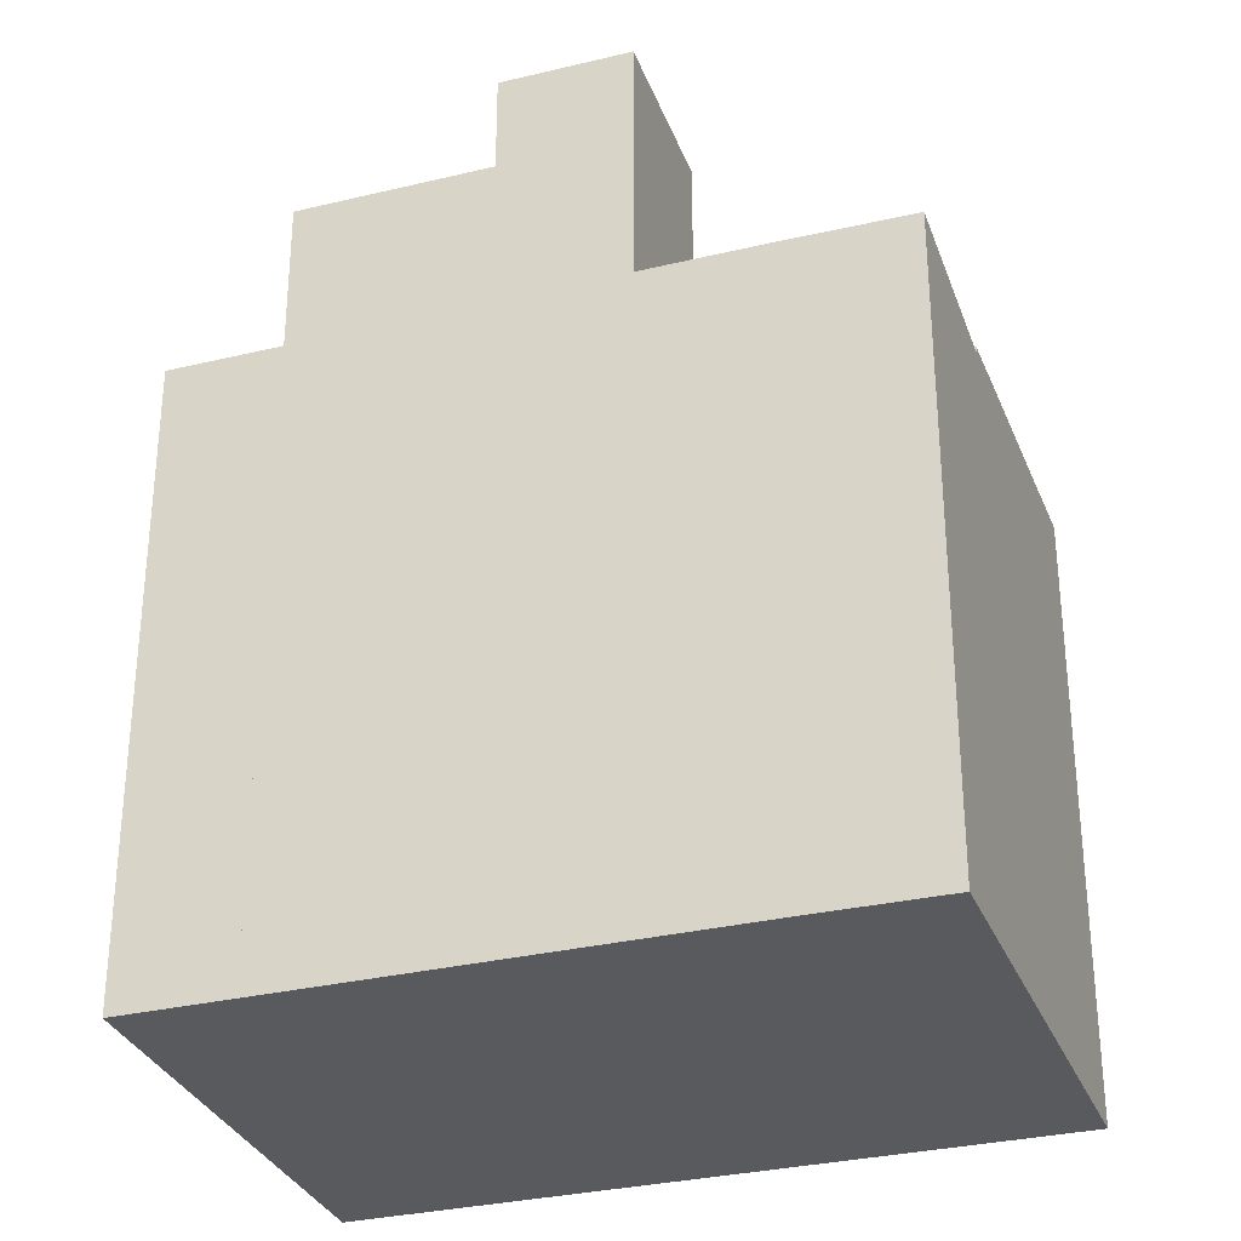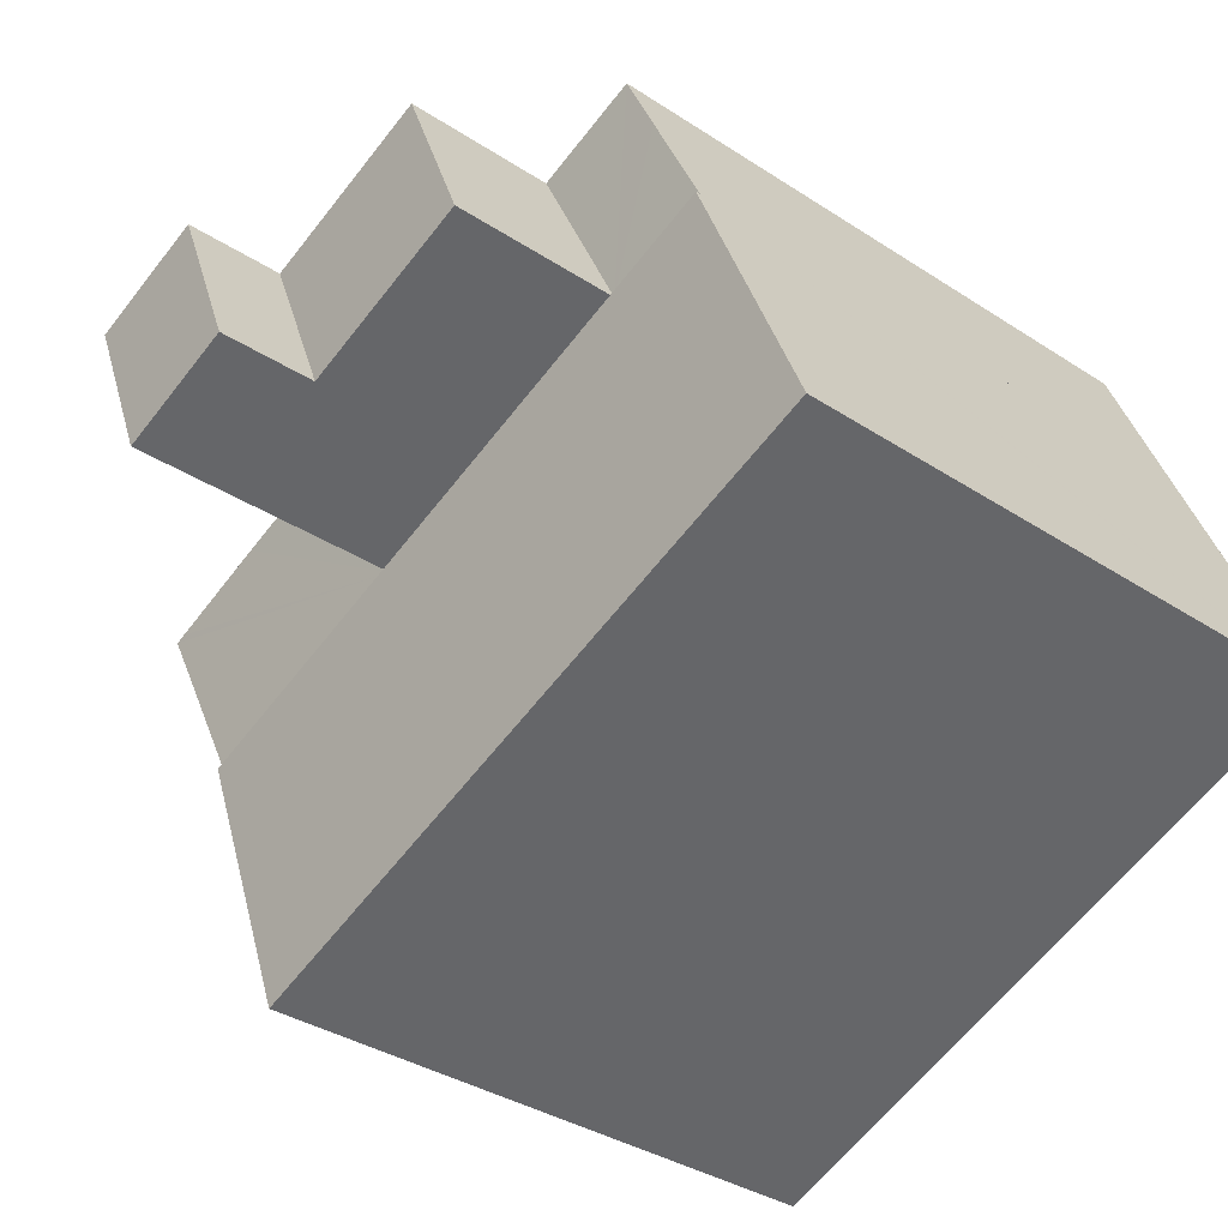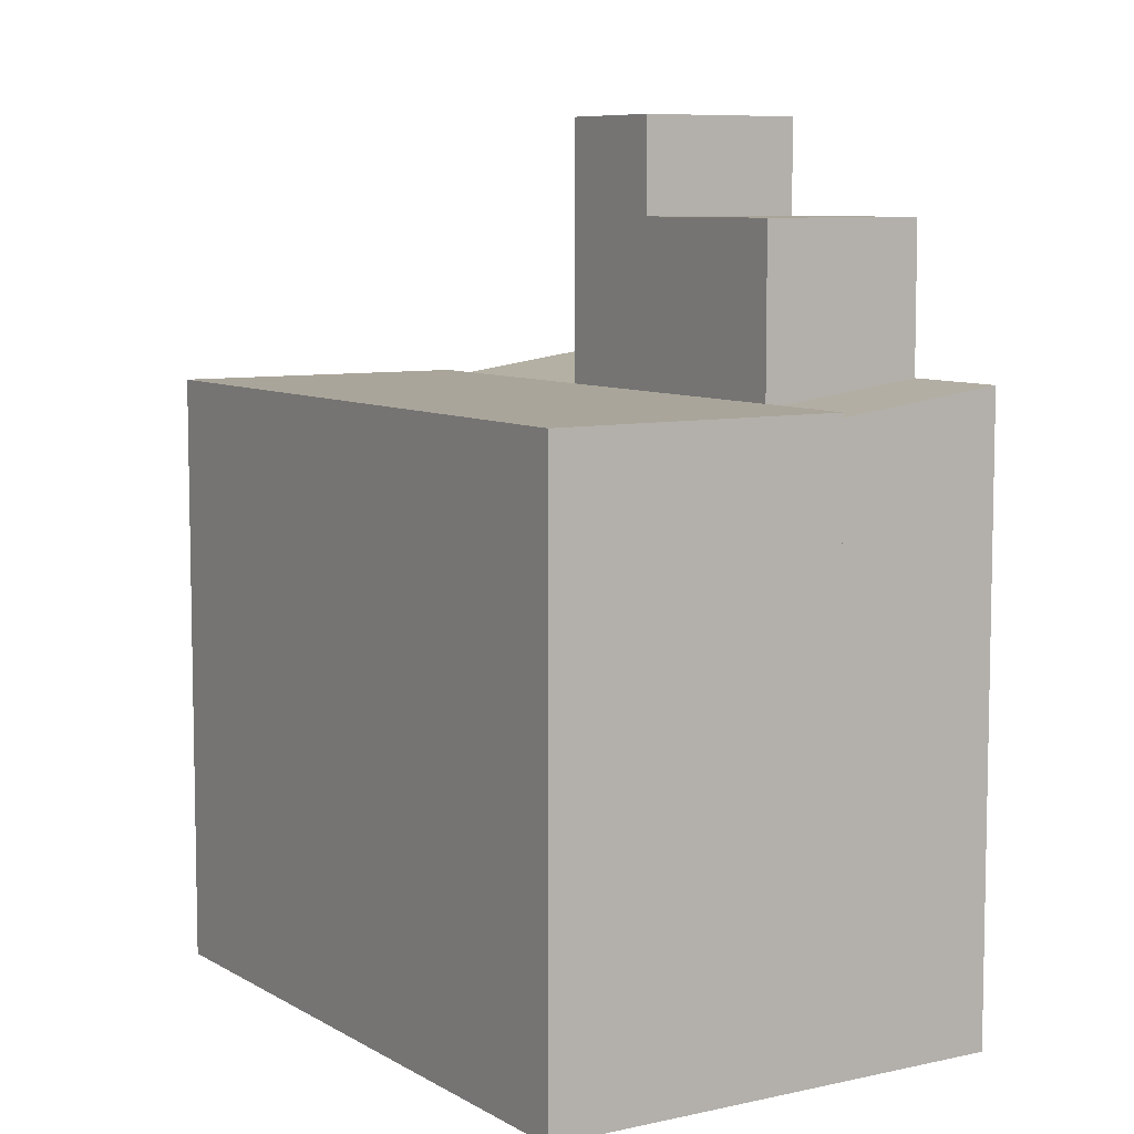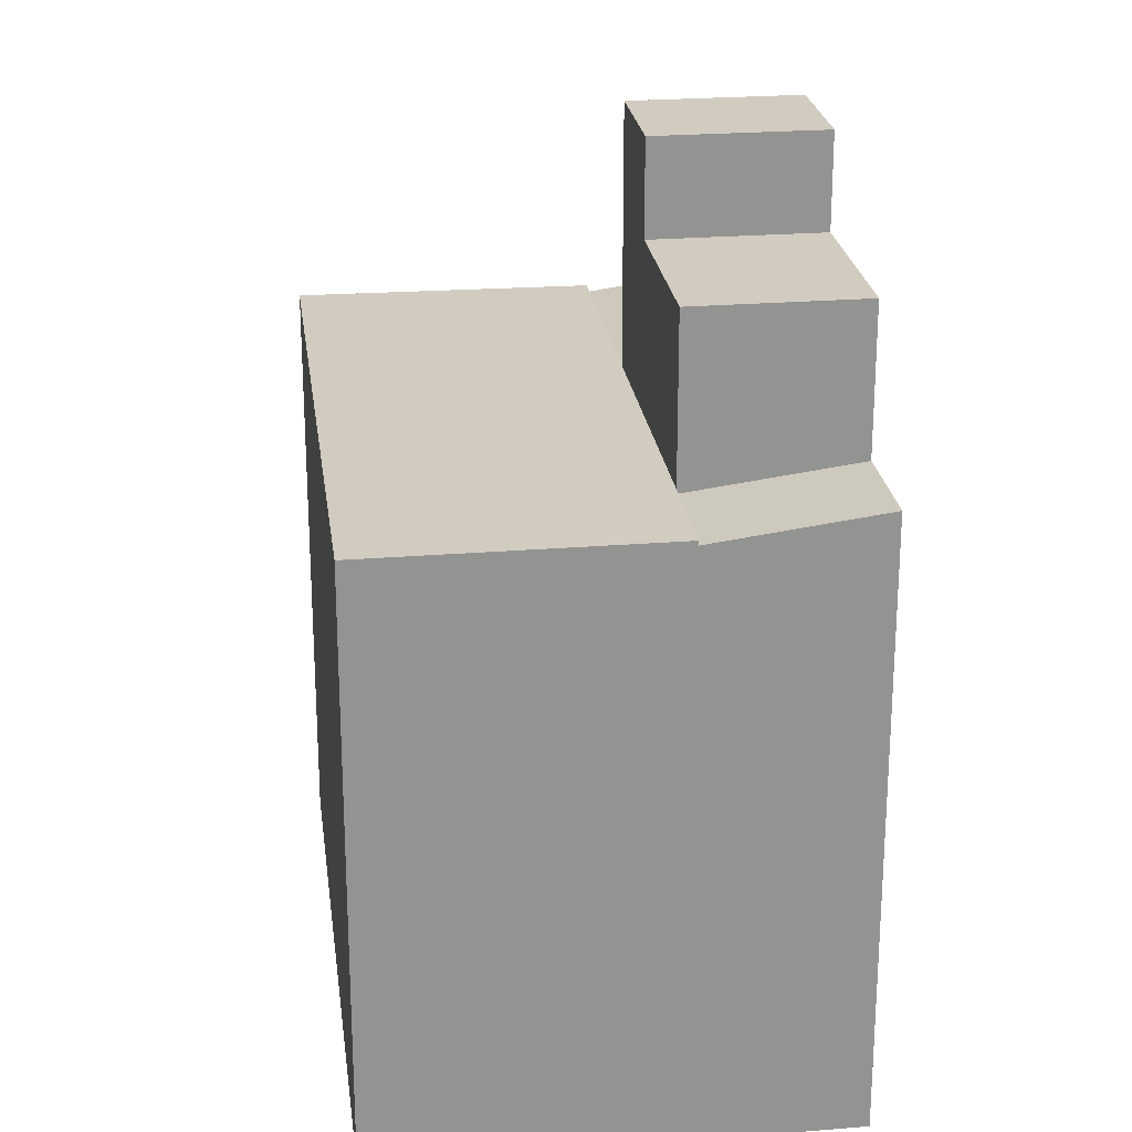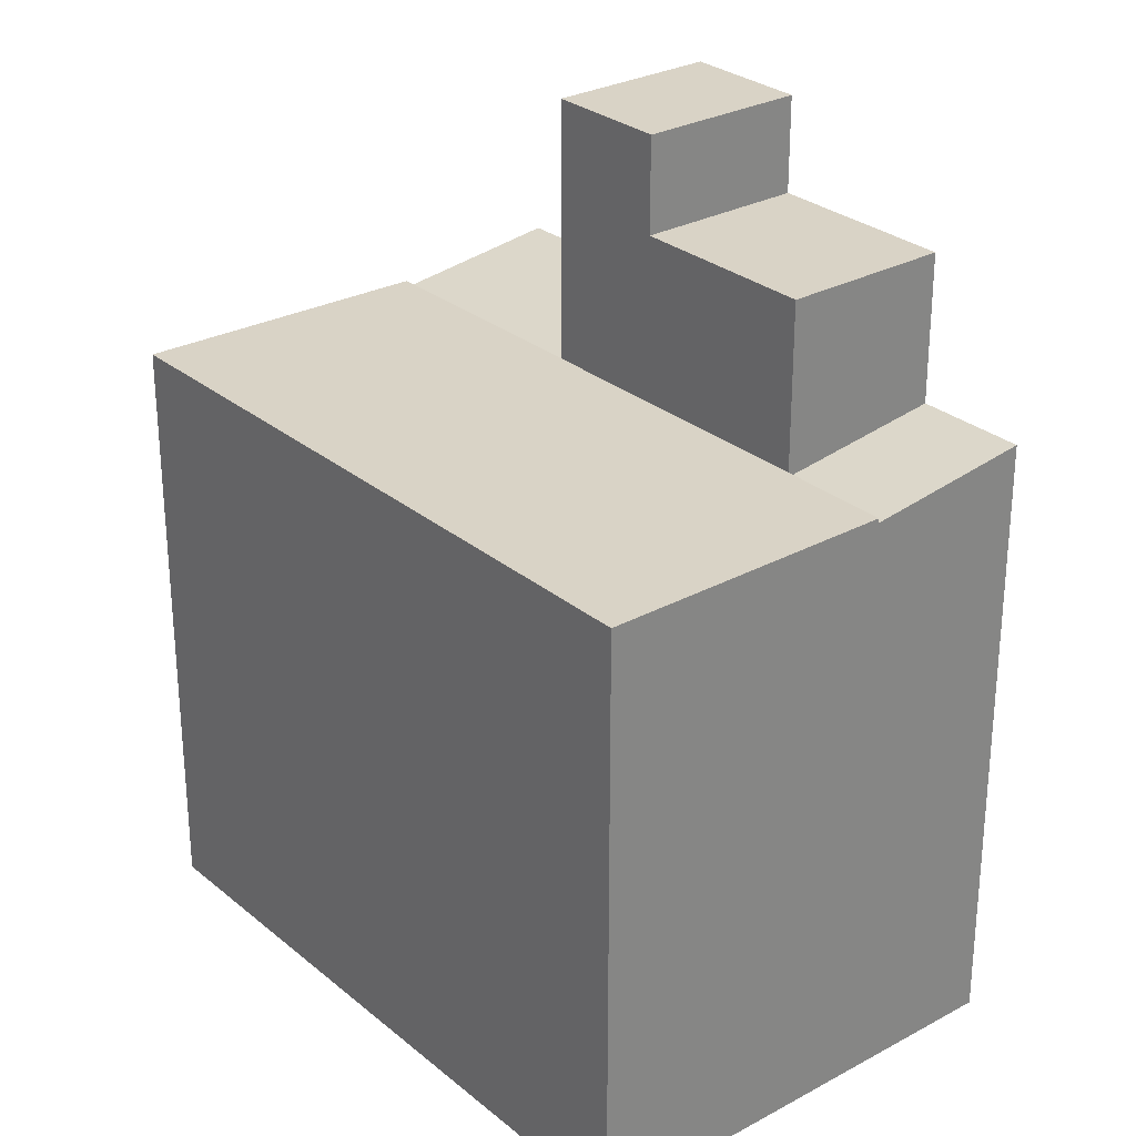
<metadata>
{"format":"obj","ext":"obj","renderer":"f3d","projection":"perspective","resolution":1024,"background":"white","views":[{"elev":-31.4,"azim":40.7,"up":"+Y"},{"elev":-34.7,"azim":-131.4,"up":"+Z"},{"elev":7.7,"azim":-100.3,"up":"+Y"},{"elev":23.8,"azim":-75.5,"up":"+Y"},{"elev":28.3,"azim":-107.2,"up":"+Y"}]}
</metadata>
<code>
v  0.026 17.31 0.063
v  3.051 17.31 -1.226
v  0 17.31 1.06e-15
v  1.955 17.31 4.778
v  8.224 17.31 -3.306
v  3.302 17.31 8.07
v  6.353 17.31 6.844
v  11.65 17.31 -4.683
v  11.53 17.31 4.764
v  18.48 17.31 -7.43
v  14.95 17.31 3.387
v  18.61 17.31 -7.48
v  20.84 17.31 -1.665
v  21.73 17.31 0.661
v  21.73 -4.047e-17 0.661
v  18.61 4.58e-16 -7.48
v  20.84 1.02e-16 -1.665
v  3.051 7.507e-17 -1.226
v  0 0 0
v  8.224 2.024e-16 -3.306
v  18.48 4.55e-16 -7.43
v  11.65 2.868e-16 -4.683
v  0.026 -3.858e-18 0.063
v  3.302 -4.941e-16 8.07
v  1.955 -2.926e-16 4.778
v  14.95 -2.074e-16 3.387
v  6.353 -4.191e-16 6.844
v  11.53 -2.917e-16 4.764
v  20.28 17.8 6.623
v  14.95 17.1 3.387
v  16.84 17.8 7.999
v  23.22 17.8 5.399
v  23.5 17.8 5.279
v  23.31 17.72 4.778
v  21.73 17.1 0.661
v  16.84 -4.898e-16 7.999
v  23.22 -3.306e-16 5.399
v  20.28 -4.055e-16 6.623
v  23.5 -3.232e-16 5.279
v  23.31 -2.926e-16 4.778
v  14.95 24.87 3.387
v  13.41 24.87 9.371
v  16.84 24.87 7.999
v  11.53 24.87 4.764
v  13.41 -5.738e-16 9.371
v  11.53 22.1 4.764
v  8.234 22.1 11.44
v  13.41 22.1 9.371
v  6.353 22.1 6.844
v  8.234 -7.007e-16 11.44
v  6.353 17.18 6.844
v  5.182 17.81 12.66
v  8.234 17.81 11.44
v  4.477 17.57 10.94
v  3.302 17.18 8.07
v  5.182 -7.755e-16 12.66
v  4.477 -6.701e-16 10.94
g defaultobject
f 1 2 3
f 2 1 4
f 2 4 5
f 5 4 6
f 5 6 7
f 5 7 8
f 8 7 9
f 8 9 10
f 10 9 11
f 10 11 12
f 12 11 13
f 13 11 14
f 15 13 14
f 13 15 12
f 12 15 16
f 16 15 17
f 16 10 12
f 10 16 8
f 8 16 5
f 5 16 2
f 2 16 3
f 3 16 18
f 3 18 19
f 18 16 20
f 20 16 21
f 20 21 22
f 19 1 3
f 1 19 4
f 4 19 6
f 6 19 23
f 6 23 24
f 24 23 25
f 24 7 6
f 7 24 9
f 9 24 11
f 11 24 14
f 14 24 26
f 14 26 15
f 26 24 27
f 26 27 28
f 18 23 19
f 23 18 25
f 25 18 24
f 24 18 20
f 24 20 27
f 27 20 28
f 28 20 22
f 28 22 26
f 26 22 21
f 26 21 15
f 15 21 16
f 15 16 17
f 29 30 31
f 30 29 32
f 30 32 33
f 30 33 34
f 30 34 35
f 36 29 31
f 29 36 32
f 32 36 37
f 37 36 38
f 37 33 32
f 33 37 39
f 39 34 33
f 34 39 35
f 35 39 15
f 15 39 40
f 15 30 35
f 30 15 26
f 30 36 31
f 36 30 26
f 37 40 39
f 40 37 38
f 40 38 15
f 15 38 36
f 15 36 26
f 41 42 43
f 42 41 44
f 28 42 44
f 42 28 45
f 45 43 42
f 43 45 36
f 36 41 43
f 41 36 26
f 26 44 41
f 44 26 28
f 26 45 28
f 45 26 36
f 46 47 48
f 47 46 49
f 27 47 49
f 47 27 50
f 50 48 47
f 48 50 45
f 45 46 48
f 46 45 28
f 28 49 46
f 49 28 27
f 28 50 27
f 50 28 45
f 51 52 53
f 52 51 54
f 54 51 55
f 24 54 55
f 54 24 52
f 52 24 56
f 56 24 57
f 52 50 53
f 50 52 56
f 50 51 53
f 51 50 27
f 27 55 51
f 55 27 24
f 57 50 56
f 50 57 24
f 50 24 27

</code>
